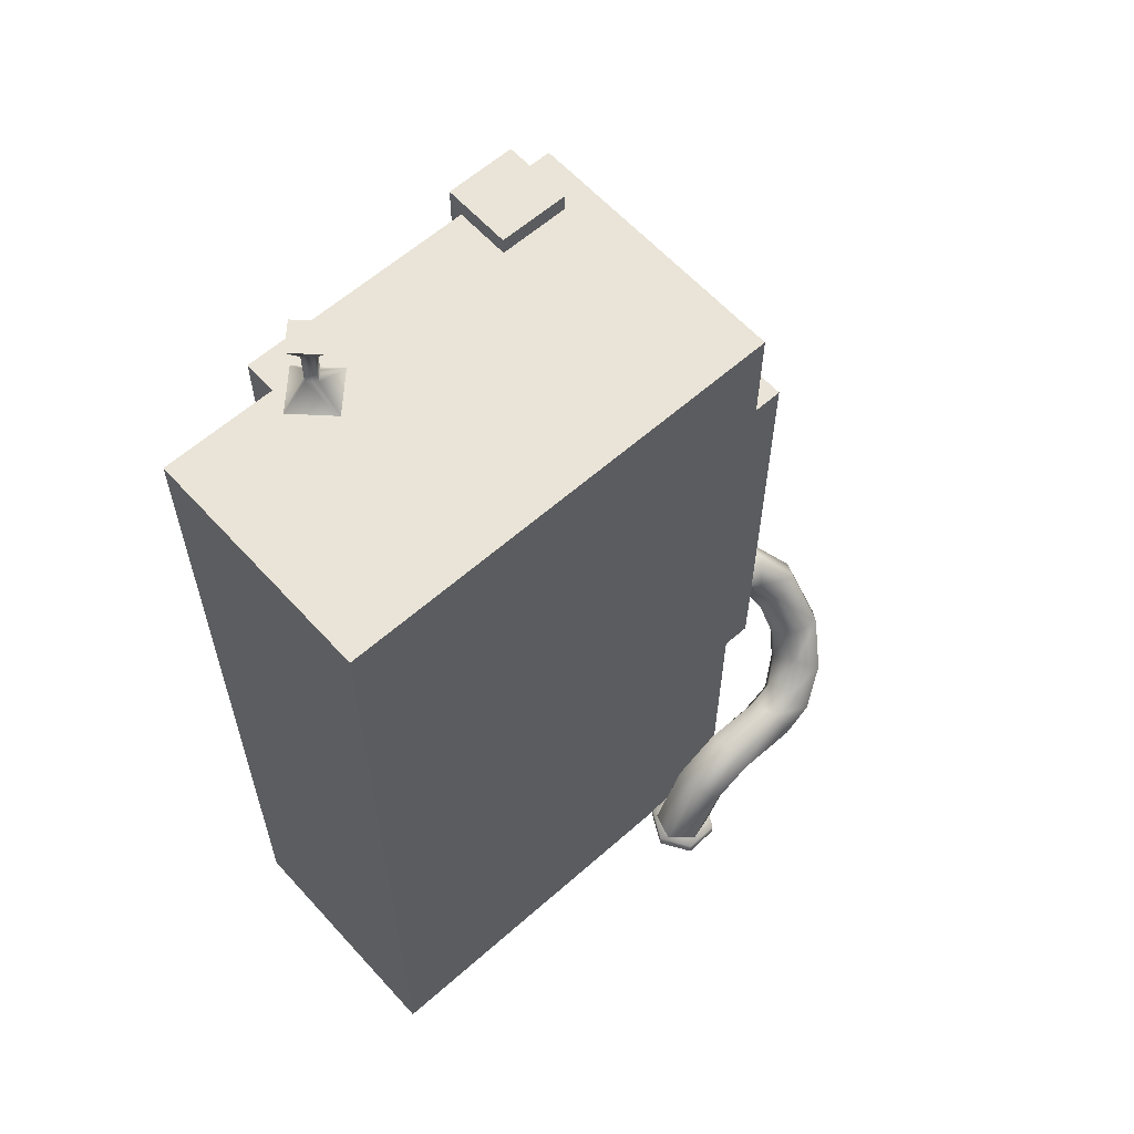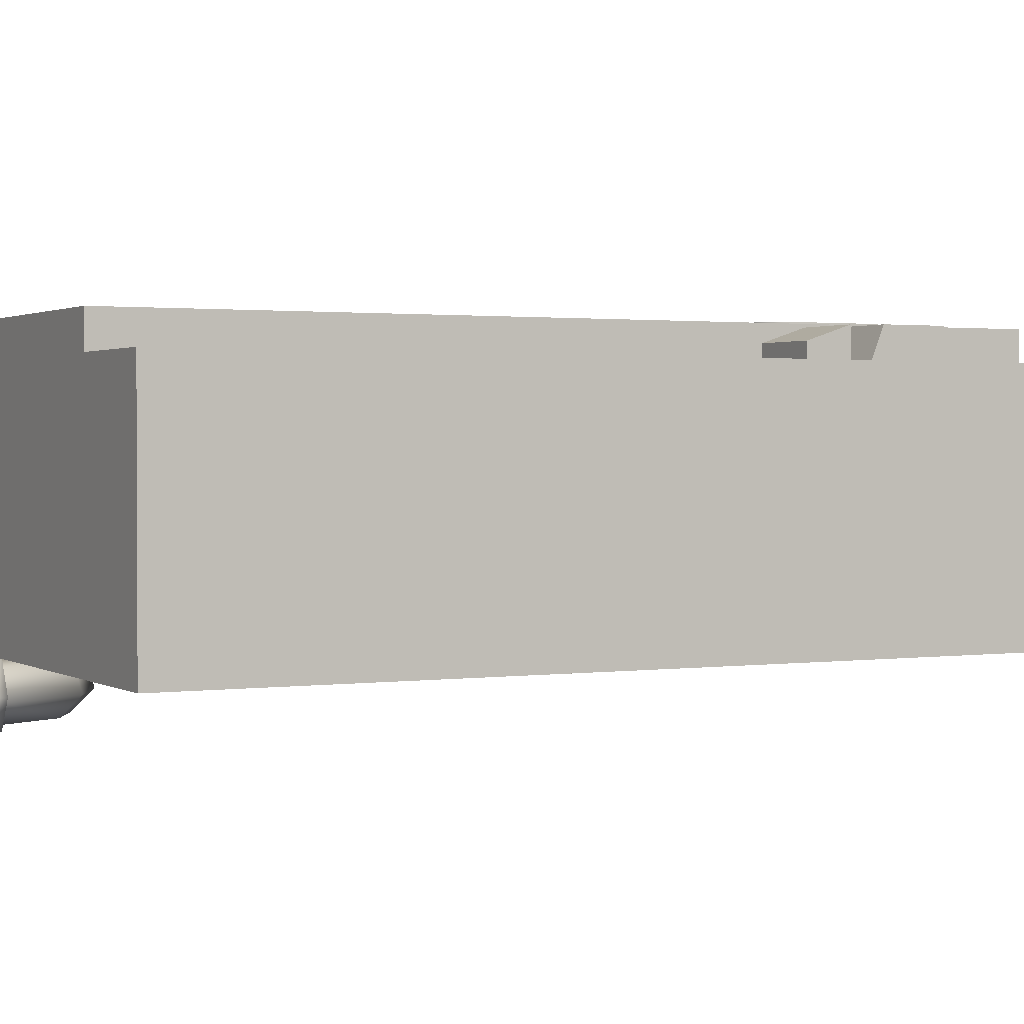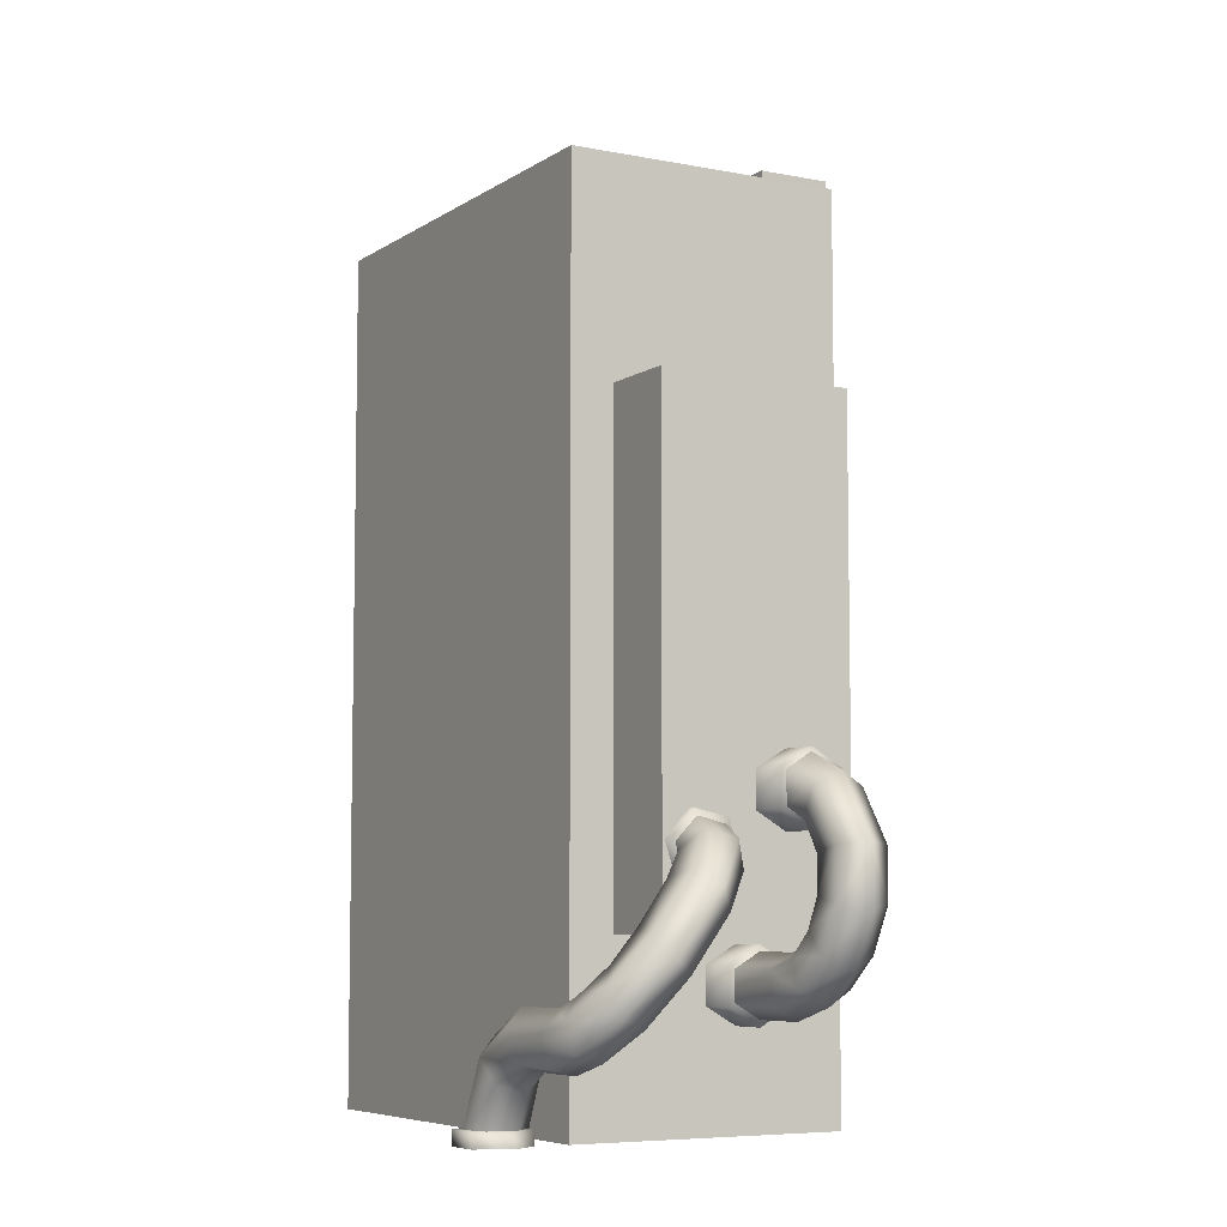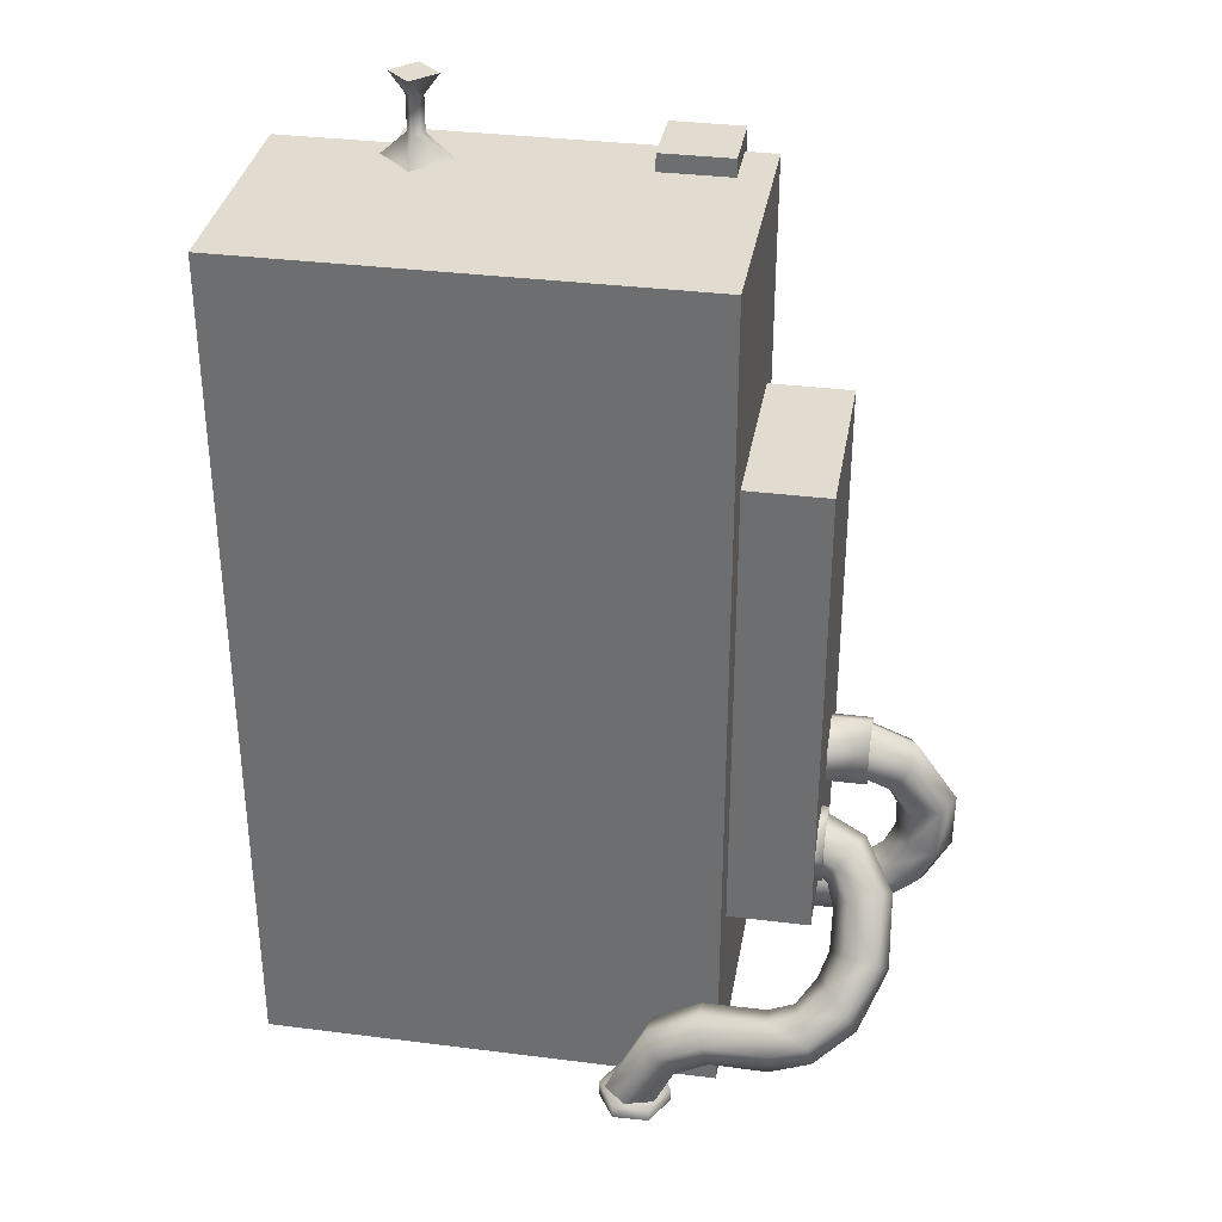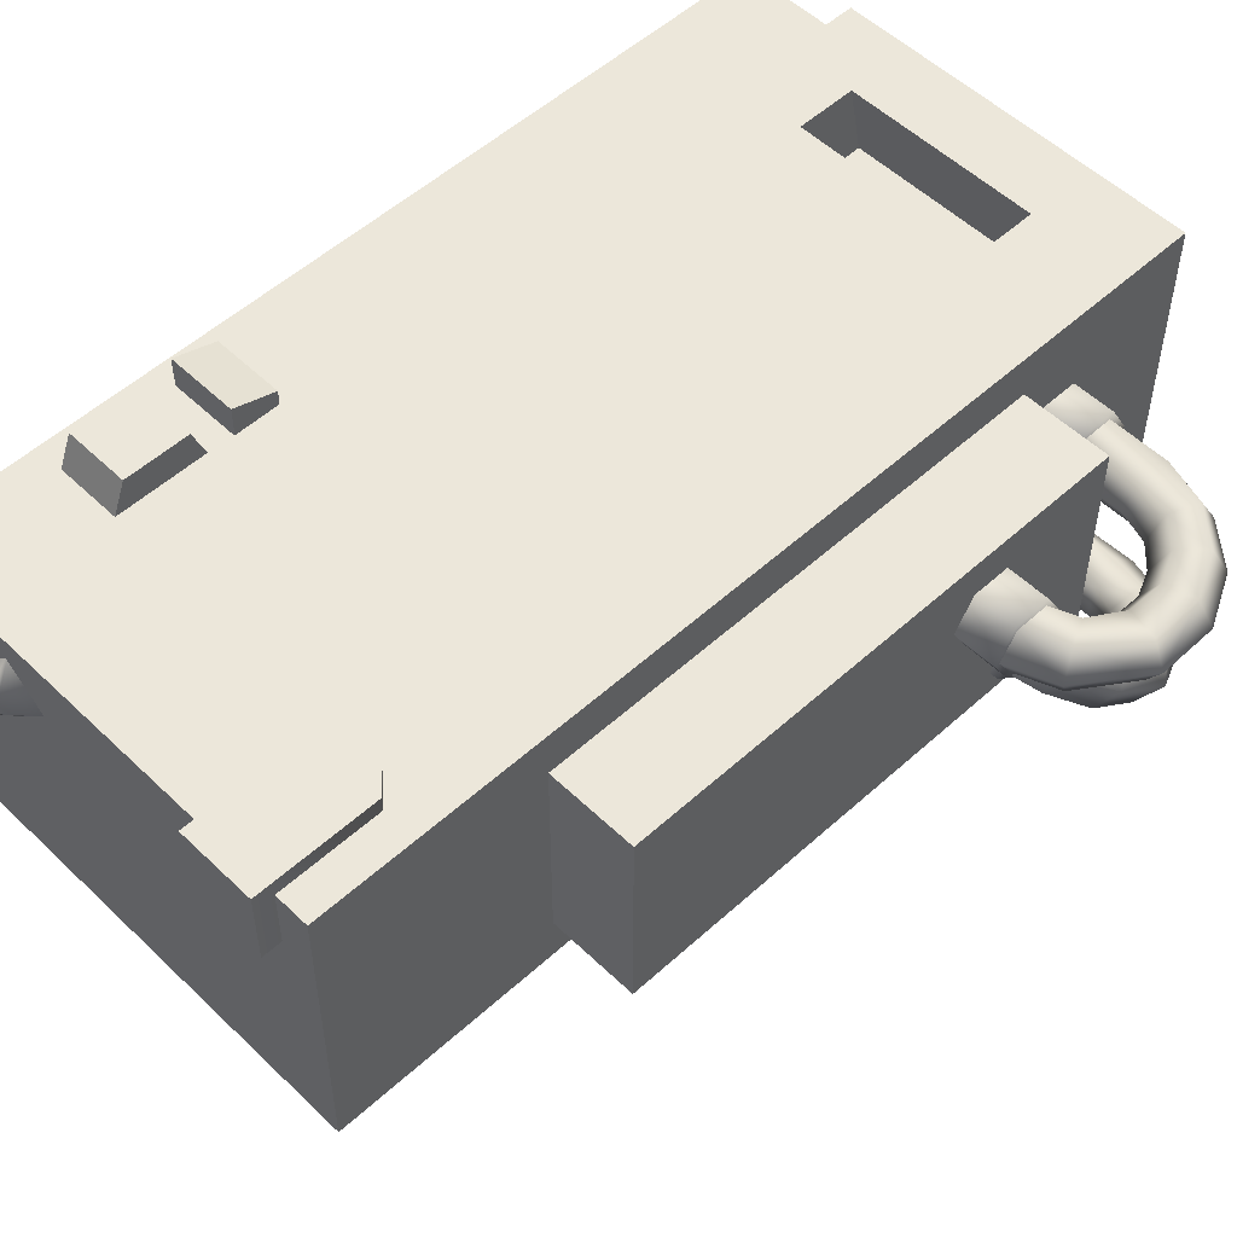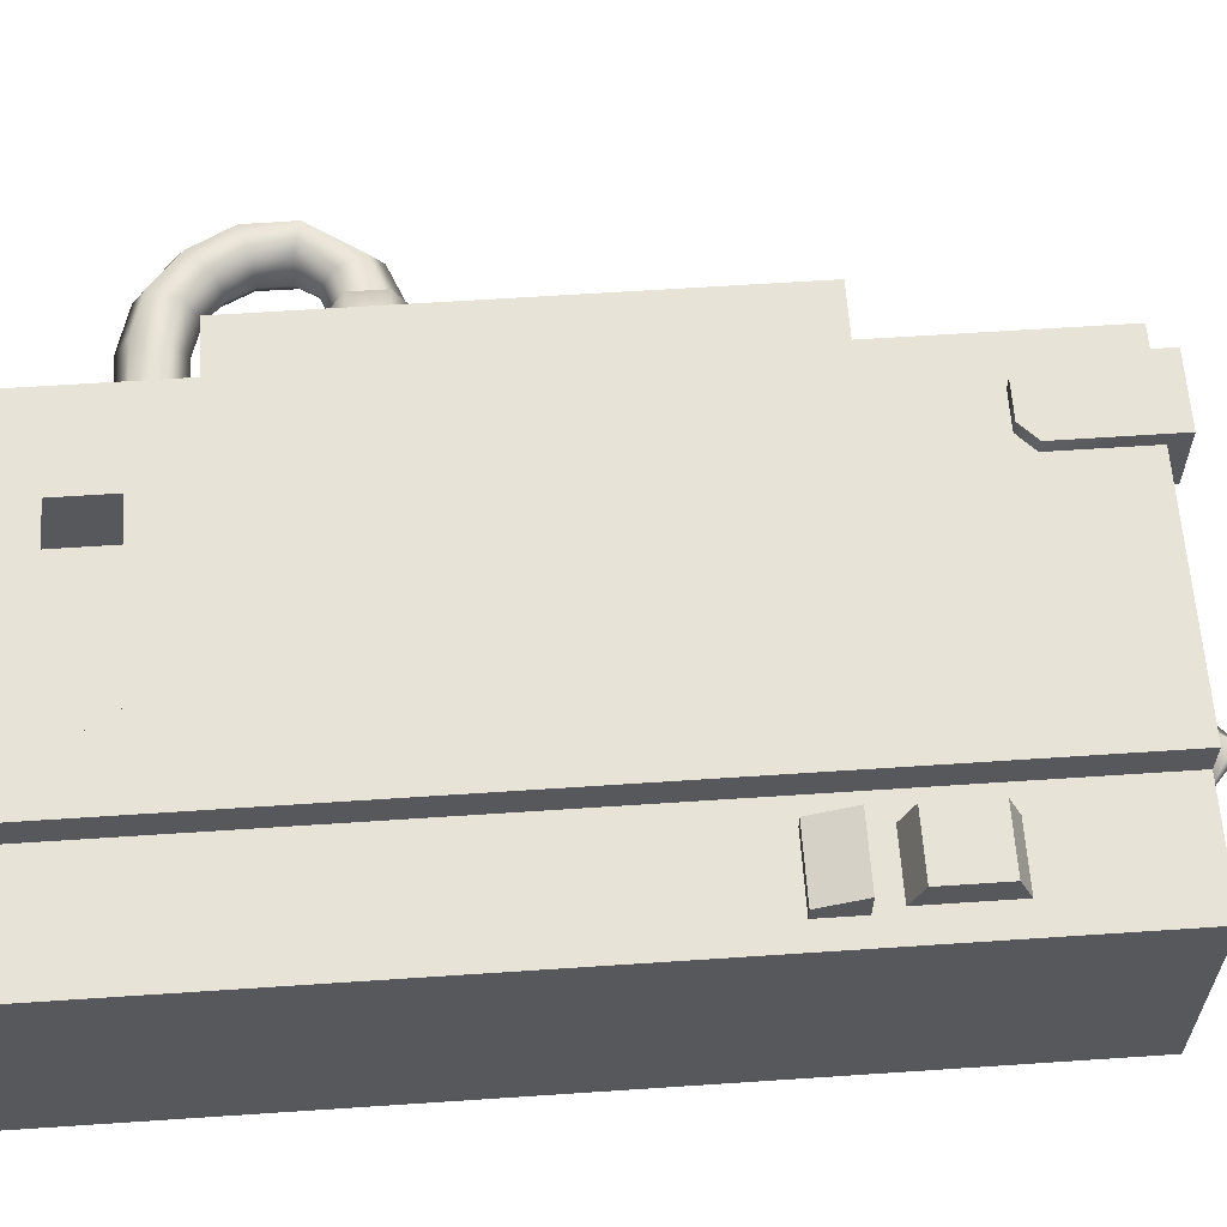
<metadata>
{"format":"obj","ext":"obj","renderer":"f3d","projection":"perspective","resolution":1024,"background":"white","views":[{"elev":60.8,"azim":138.0,"up":"+Y"},{"elev":1.5,"azim":62.6,"up":"+Z"},{"elev":-6.8,"azim":-119.7,"up":"+Y"},{"elev":34.2,"azim":-170.3,"up":"+Y"},{"elev":53.1,"azim":-134.2,"up":"+Z"},{"elev":61.6,"azim":86.1,"up":"+Z"}]}
</metadata>
<code>
g default
v -3.86 0 2.9
v 3.317 0 2.187
v -3.86 18.09 2.9
v 3.317 18.09 2.187
v -3.86 18.09 -2.9
v 5.731 18.09 -2.9
v -3.86 0 -2.9
v 5.731 0 -2.9
v 3.317 18.09 2.9
v 3.317 0 2.9
v 5.731 0 2.187
v 5.731 18.09 2.187
v -3.86 2.913 2.9
v 3.317 2.912 2.9
v -1.906 1.424 2.9
v 1.959 1.424 2.9
v 1.959 2.619 2.9
v -1.906 2.62 2.9
v -1.906 1.116 1.396
v 1.959 1.116 1.396
v 1.959 2.613 1.396
v -1.906 2.614 1.396
v -5.575 3.664 2.007
v -3.817 3.664 2.007
v -5.575 13.73 2.007
v -3.817 13.73 2.007
v -5.575 13.73 -2.007
v -3.817 13.73 -2.007
v -5.575 3.664 -2.007
v -3.817 3.664 -2.007
v -5.42 4.466 -0.9888
v -5.42 5.026 -0.495
v -5.42 5.734 -0.7329
v -5.42 5.881 -1.465
v -5.42 5.321 -1.958
v -5.42 4.614 -1.72
v -5.727 4.466 -0.9888
v -5.727 5.026 -0.495
v -5.727 5.734 -0.7329
v -5.727 5.881 -1.465
v -5.727 5.321 -1.958
v -5.727 4.614 -1.72
v -5.727 5.174 -1.227
v -6.399 6.565 0.04246
v -6.399 5.907 0.04246
v -6.399 5.577 0.5746
v -6.399 5.907 1.107
v -6.399 6.565 1.107
v -6.399 6.894 0.5746
v -7.21 6.242 0.04246
v -6.935 5.693 0.04246
v -6.797 5.418 0.5746
v -6.935 5.693 1.107
v -7.21 6.242 1.107
v -7.348 6.516 0.5746
v -7.924 5.204 0.04246
v -7.322 5.079 0.04246
v -7.021 5.017 0.5746
v -7.322 5.079 1.107
v -7.924 5.204 1.107
v -8.225 5.266 0.5746
v -7.918 4.182 0.04246
v -7.328 4.35 0.04246
v -7.032 4.434 0.5746
v -7.328 4.35 1.107
v -7.918 4.182 1.107
v -8.214 4.097 0.5746
v -7.467 3.309 0.04246
v -7.032 3.744 0.04246
v -6.815 3.961 0.5746
v -7.032 3.744 1.107
v -7.467 3.309 1.107
v -7.684 3.091 0.5746
v -6.753 2.701 0.04246
v -6.527 3.272 0.04246
v -6.415 3.558 0.5746
v -6.527 3.272 1.107
v -6.753 2.701 1.107
v -6.865 2.415 0.5746
v -5.862 2.439 0.04246
v -5.793 3.049 0.04246
v -5.758 3.355 0.5746
v -5.793 3.049 1.107
v -5.862 2.439 1.107
v -5.896 2.134 0.5746
v -3.775 2.437 0.04246
v -3.772 3.051 0.04246
v -3.77 3.359 0.5746
v -3.772 3.051 1.107
v -3.775 2.437 1.107
v -3.777 2.13 0.5746
v -5.525 5.821 -1.324
v -5.525 5.379 -1.75
v -5.525 4.788 -1.58
v -5.525 4.641 -0.9832
v -5.525 5.084 -0.5573
v -5.525 5.674 -0.7279
v -6.345 5.509 -1.583
v -6.011 5.137 -1.94
v -5.843 4.583 -1.736
v -6.011 4.4 -1.173
v -6.345 4.771 -0.8161
v -6.512 5.326 -1.021
v -6.861 4.798 -2.186
v -6.286 4.64 -2.337
v -5.999 4.193 -2.029
v -6.286 3.903 -1.57
v -6.861 4.06 -1.419
v -7.148 4.507 -1.727
v -6.914 3.725 -3.015
v -6.312 3.813 -2.93
v -6.011 3.488 -2.505
v -6.312 3.075 -2.163
v -6.914 2.988 -2.248
v -7.215 3.313 -2.673
v -6.479 2.828 -3.651
v -6.039 3.178 -3.314
v -5.818 2.984 -2.762
v -6.039 2.44 -2.547
v -6.479 2.09 -2.884
v -6.7 2.284 -3.436
v -5.762 2.246 -4.054
v -5.537 2.658 -3.657
v -5.424 2.495 -3.076
v -5.537 1.92 -2.89
v -5.762 1.508 -3.287
v -5.875 1.671 -3.868
v -5.056 1.965 -4.128
v -4.987 2.423 -3.725
v -4.882 2.298 -3.133
v -4.844 1.715 -2.944
v -4.913 1.256 -3.347
v -5.019 1.381 -3.939
v -3.695 1.997 -4.13
v -3.558 2.417 -3.702
v -3.551 2.259 -3.108
v -3.681 1.682 -2.942
v -3.817 1.263 -3.37
v -3.824 1.42 -3.963
v -2.765 1.5 -4.13
v -2.475 1.833 -3.702
v -2.53 1.685 -3.108
v -2.876 1.206 -2.942
v -3.167 0.8732 -3.37
v -3.111 1.021 -3.963
v -2.033 -0.001713 -4.132
v -1.642 0.1552 -3.705
v -1.828 0.1449 -3.109
v -2.331 0.000513 -2.94
v -2.772 0.08454 -3.367
v -2.623 -0.02539 -3.963
v -3.192 16.17 3.208
v -1.694 16.17 3.208
v -3.192 18.46 3.208
v -1.694 18.46 3.208
v -3.192 18.46 1.715
v -1.694 18.46 1.715
v -3.192 16.17 1.718
v -1.694 16.17 1.718
v -2.832 15.83 2.888
v -2.054 15.83 2.888
v -2.054 15.83 3.208
v -2.832 15.83 3.208
v 2.766 18.03 2.452
v 3.543 18.03 1.675
v 2.766 18.57 1.853
v 2.945 18.57 1.675
v 2.588 18.57 1.675
v 2.766 18.57 1.496
v 1.989 18.03 1.675
v 2.766 18.03 0.8978
v 2.766 19.31 1.853
v 2.945 19.31 1.675
v 2.766 19.31 1.496
v 2.588 19.31 1.675
v 2.766 19.74 2.166
v 3.258 19.74 1.675
v 2.766 19.74 1.184
v 2.275 19.74 1.675
v 3.85 13.73 2.828
v 5.128 13.73 2.828
v 3.85 15.01 2.828
v 5.128 15.01 2.828
v 3.85 15.28 2.147
v 5.128 15.28 2.147
v 3.85 13.46 2.147
v 5.128 13.46 2.147
v 3.812 12.09 2.516
v 5.227 12.09 2.516
v 3.812 12.98 2.808
v 5.227 12.98 2.808
v 3.812 12.98 2.115
v 5.227 12.98 2.115
v 3.812 12.09 2.115
v 5.227 12.09 2.115
v -5.375 5.491 0.5814
v -5.375 5.864 1.228
v -5.375 6.611 1.228
v -5.375 6.984 0.5814
v -5.375 6.611 -0.06505
v -5.375 5.864 -0.06505
v -6.407 5.491 0.5814
v -6.407 5.864 1.228
v -6.407 6.611 1.228
v -6.407 6.984 0.5814
v -6.407 6.611 -0.06505
v -6.407 5.864 -0.06505
v -6.407 6.238 0.5814
v -3.65 1.99 0.5814
v -3.65 2.364 1.228
v -3.65 3.11 1.228
v -3.65 3.483 0.5814
v -3.65 3.11 -0.06505
v -3.65 2.364 -0.06505
v -4.682 1.99 0.5814
v -4.682 2.364 1.228
v -4.682 3.11 1.228
v -4.682 3.483 0.5814
v -4.682 3.11 -0.06505
v -4.682 2.364 -0.06505
v -4.682 2.737 0.5814
v -3.007 -0.1164 -3.552
v -2.613 -0.1164 -2.917
v -1.867 -0.1164 -2.941
v -1.514 -0.1164 -3.6
v -1.908 -0.1164 -4.234
v -2.654 -0.1164 -4.21
v -3.007 0.1904 -3.552
v -2.613 0.1904 -2.917
v -1.867 0.1904 -2.941
v -1.514 0.1904 -3.6
v -1.908 0.1904 -4.234
v -2.654 0.1904 -4.21
v -2.26 0.1904 -3.576
g vendMachine1
f 13 14 3
f 3 14 9
f 3 9 4
f 5 6 7
f 7 6 8
f 1 2 10
f 2 11 4
f 4 11 12
f 9 14 4
f 4 14 2
f 3 4 5
f 5 4 6
f 7 13 5
f 5 13 3
f 8 2 7
f 7 2 1
f 11 2 8
f 12 11 6
f 6 11 8
f 4 12 6
f 7 1 13
f 19 20 22
f 22 20 21
f 2 14 10
f 1 10 15
f 15 10 16
f 10 14 16
f 16 14 17
f 13 18 14
f 14 18 17
f 1 15 13
f 13 15 18
f 15 16 19
f 19 16 20
f 17 21 16
f 16 21 20
f 17 18 21
f 21 18 22
f 18 15 22
f 22 15 19
f 23 24 25
f 25 24 26
f 25 26 27
f 27 26 28
f 27 28 29
f 29 28 30
f 29 30 23
f 23 30 24
f 29 23 27
f 27 23 25
f 31 32 37
f 37 32 38
f 32 33 38
f 38 33 39
f 33 34 39
f 39 34 40
f 34 35 40
f 40 35 41
f 35 36 41
f 41 36 42
f 36 31 42
f 42 31 37
f 37 38 43
f 38 39 43
f 39 40 43
f 40 41 43
f 41 42 43
f 42 37 43
f 44 45 50
f 50 45 51
f 45 46 51
f 51 46 52
f 47 53 46
f 46 53 52
f 48 54 47
f 47 54 53
f 49 55 48
f 48 55 54
f 49 44 55
f 55 44 50
f 50 51 56
f 56 51 57
f 51 52 57
f 57 52 58
f 53 59 52
f 52 59 58
f 54 60 53
f 53 60 59
f 55 61 54
f 54 61 60
f 55 50 61
f 61 50 56
f 57 63 56
f 56 63 62
f 58 64 57
f 57 64 63
f 58 59 64
f 64 59 65
f 59 60 65
f 65 60 66
f 60 61 66
f 66 61 67
f 56 62 61
f 61 62 67
f 63 69 62
f 62 69 68
f 64 70 63
f 63 70 69
f 64 65 70
f 70 65 71
f 65 66 71
f 71 66 72
f 66 67 72
f 72 67 73
f 62 68 67
f 67 68 73
f 69 75 68
f 68 75 74
f 70 76 69
f 69 76 75
f 70 71 76
f 76 71 77
f 71 72 77
f 77 72 78
f 72 73 78
f 78 73 79
f 68 74 73
f 73 74 79
f 75 81 74
f 74 81 80
f 76 82 75
f 75 82 81
f 76 77 82
f 82 77 83
f 77 78 83
f 83 78 84
f 78 79 84
f 84 79 85
f 74 80 79
f 79 80 85
f 80 81 86
f 86 81 87
f 81 82 87
f 87 82 88
f 83 89 82
f 82 89 88
f 84 90 83
f 83 90 89
f 85 91 84
f 84 91 90
f 85 80 91
f 91 80 86
f 92 93 98
f 98 93 99
f 93 94 99
f 99 94 100
f 95 101 94
f 94 101 100
f 96 102 95
f 95 102 101
f 97 103 96
f 96 103 102
f 97 92 103
f 103 92 98
f 98 99 104
f 104 99 105
f 99 100 105
f 105 100 106
f 101 107 100
f 100 107 106
f 102 108 101
f 101 108 107
f 103 109 102
f 102 109 108
f 103 98 109
f 109 98 104
f 104 105 110
f 110 105 111
f 105 106 111
f 111 106 112
f 106 107 112
f 112 107 113
f 108 114 107
f 107 114 113
f 109 115 108
f 108 115 114
f 104 110 109
f 109 110 115
f 111 117 110
f 110 117 116
f 111 112 117
f 117 112 118
f 112 113 118
f 118 113 119
f 113 114 119
f 119 114 120
f 115 121 114
f 114 121 120
f 110 116 115
f 115 116 121
f 117 123 116
f 116 123 122
f 118 124 117
f 117 124 123
f 118 119 124
f 124 119 125
f 119 120 125
f 125 120 126
f 120 121 126
f 126 121 127
f 116 122 121
f 121 122 127
f 123 129 122
f 122 129 128
f 123 124 129
f 129 124 130
f 124 125 130
f 130 125 131
f 125 126 131
f 131 126 132
f 127 133 126
f 126 133 132
f 122 128 127
f 127 128 133
f 128 129 134
f 134 129 135
f 129 130 135
f 135 130 136
f 131 137 130
f 130 137 136
f 132 138 131
f 131 138 137
f 133 139 132
f 132 139 138
f 133 128 139
f 139 128 134
f 134 135 140
f 140 135 141
f 135 136 141
f 141 136 142
f 136 137 142
f 142 137 143
f 137 138 143
f 143 138 144
f 139 145 138
f 138 145 144
f 134 140 139
f 139 140 145
f 141 147 140
f 140 147 146
f 141 142 147
f 147 142 148
f 142 143 148
f 148 143 149
f 144 150 143
f 143 150 149
f 144 145 150
f 150 145 151
f 140 146 145
f 145 146 151
f 152 153 154
f 154 153 155
f 154 155 156
f 156 155 157
f 156 157 158
f 158 157 159
f 160 161 163
f 163 161 162
f 153 159 155
f 155 159 157
f 152 154 158
f 158 154 156
f 159 153 161
f 161 153 162
f 153 152 162
f 162 152 163
f 158 160 152
f 152 160 163
f 164 165 166
f 166 165 167
f 176 177 179
f 179 177 178
f 168 169 170
f 170 169 171
f 165 171 167
f 167 171 169
f 170 164 168
f 168 164 166
f 166 167 172
f 172 167 173
f 167 169 173
f 173 169 174
f 169 168 174
f 174 168 175
f 168 166 175
f 175 166 172
f 172 173 176
f 176 173 177
f 173 174 177
f 177 174 178
f 174 175 178
f 178 175 179
f 175 172 179
f 179 172 176
f 180 181 182
f 182 181 183
f 182 183 184
f 184 183 185
f 186 187 180
f 180 187 181
f 181 187 183
f 183 187 185
f 186 180 184
f 184 180 182
f 188 189 190
f 190 189 191
f 190 191 192
f 192 191 193
f 194 195 188
f 188 195 189
f 195 193 189
f 189 193 191
f 194 188 192
f 192 188 190
f 196 197 202
f 202 197 203
f 197 198 203
f 203 198 204
f 198 199 204
f 204 199 205
f 199 200 205
f 205 200 206
f 200 201 206
f 206 201 207
f 201 196 207
f 207 196 202
f 202 203 208
f 203 204 208
f 204 205 208
f 205 206 208
f 206 207 208
f 207 202 208
f 209 210 215
f 215 210 216
f 210 211 216
f 216 211 217
f 211 212 217
f 217 212 218
f 212 213 218
f 218 213 219
f 213 214 219
f 219 214 220
f 214 209 220
f 220 209 215
f 215 216 221
f 216 217 221
f 217 218 221
f 218 219 221
f 219 220 221
f 220 215 221
f 222 223 228
f 228 223 229
f 223 224 229
f 229 224 230
f 224 225 230
f 230 225 231
f 225 226 231
f 231 226 232
f 226 227 232
f 232 227 233
f 227 222 233
f 233 222 228
f 228 229 234
f 229 230 234
f 230 231 234
f 231 232 234
f 232 233 234
f 233 228 234

</code>
